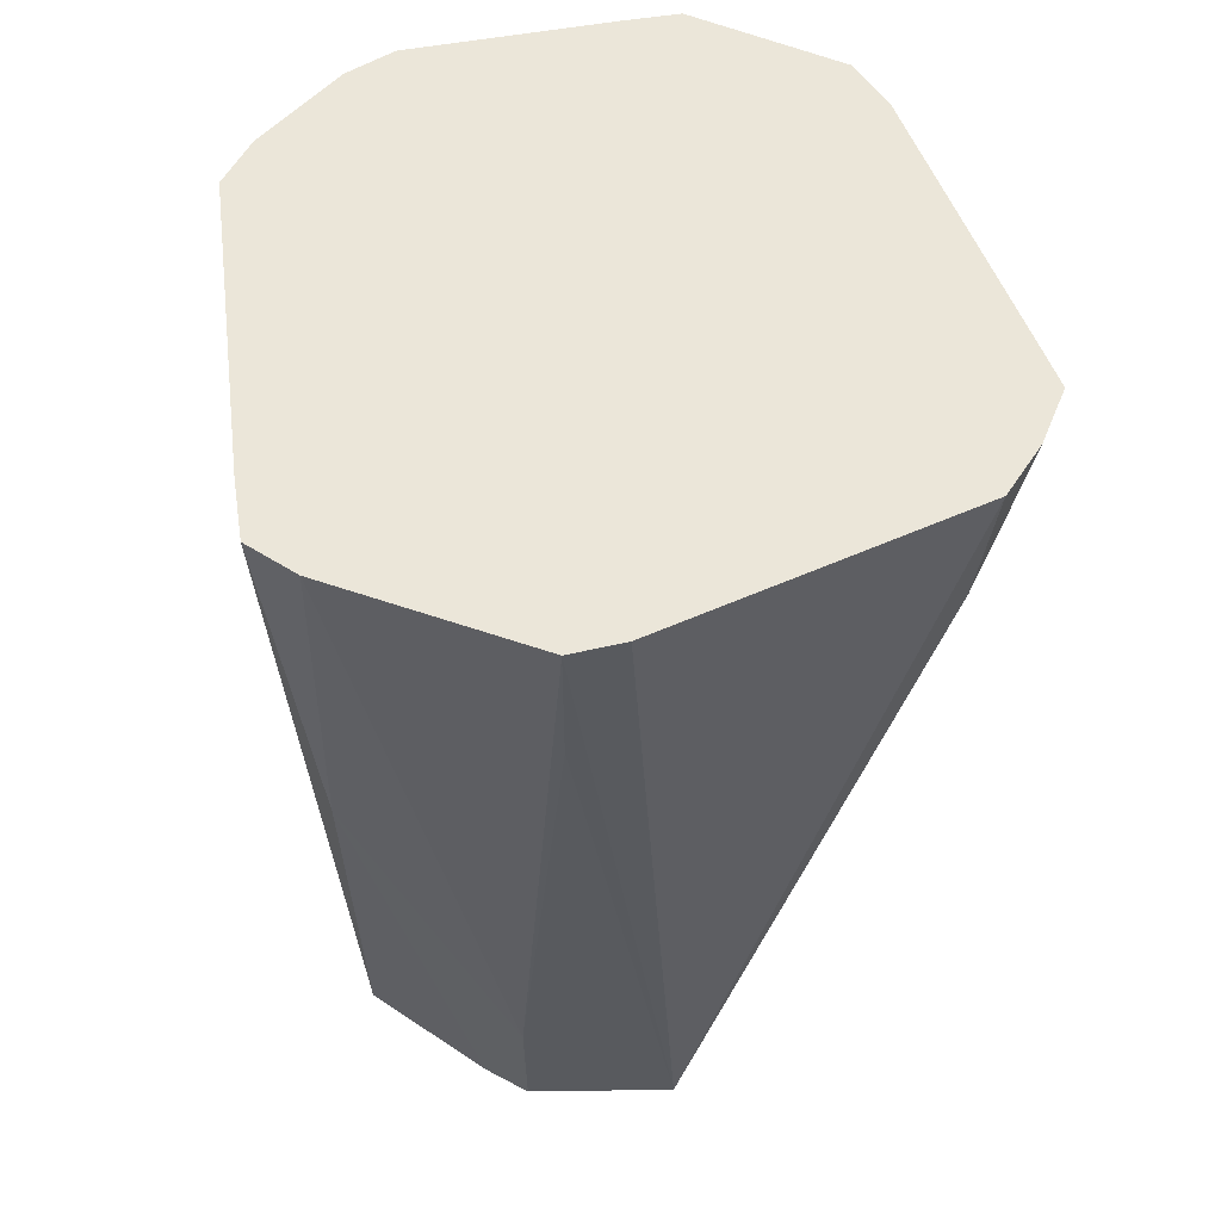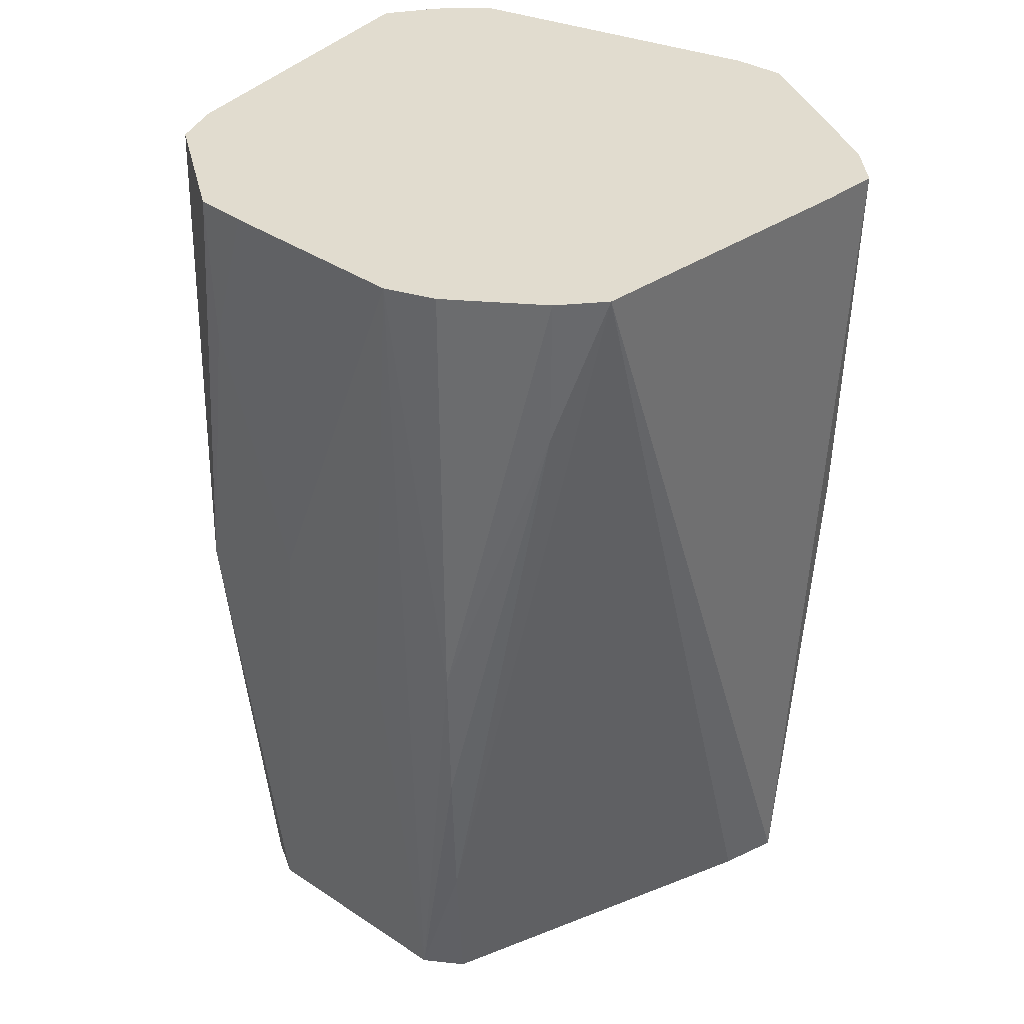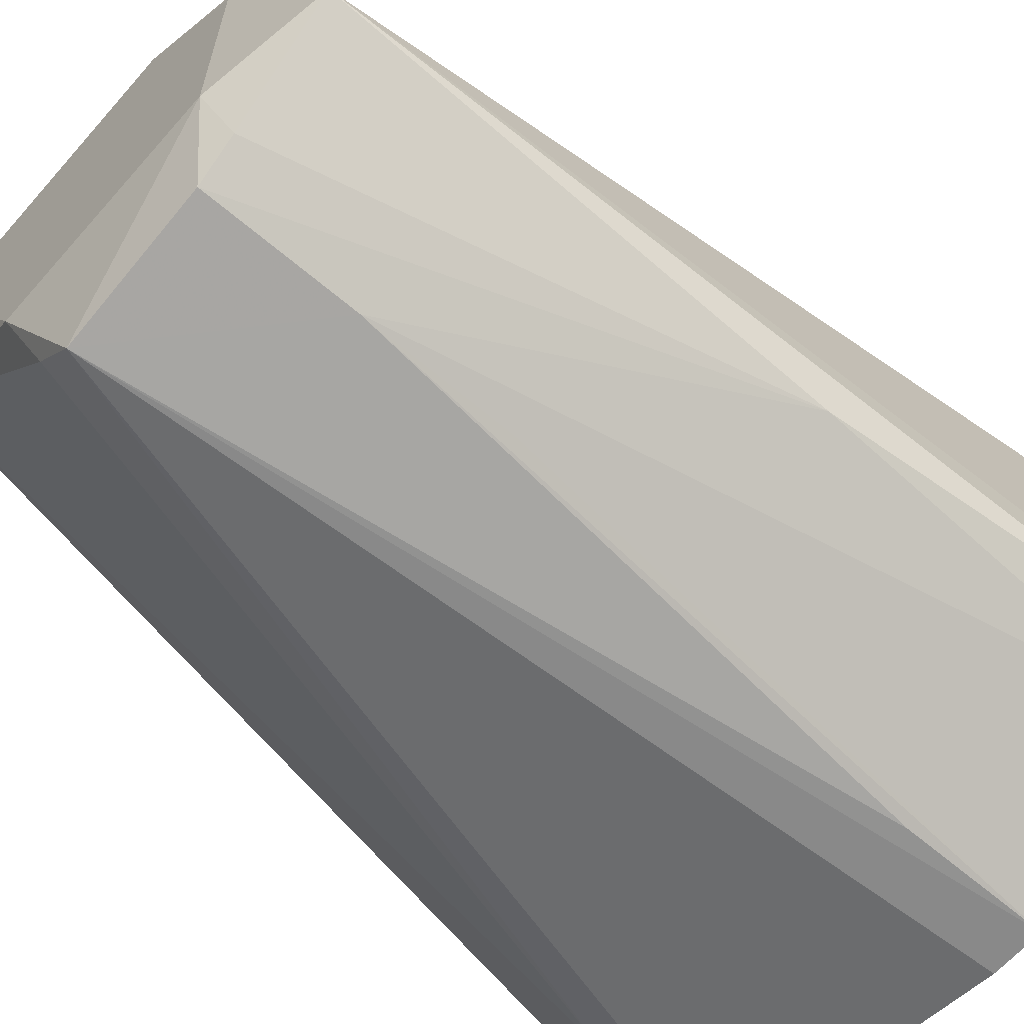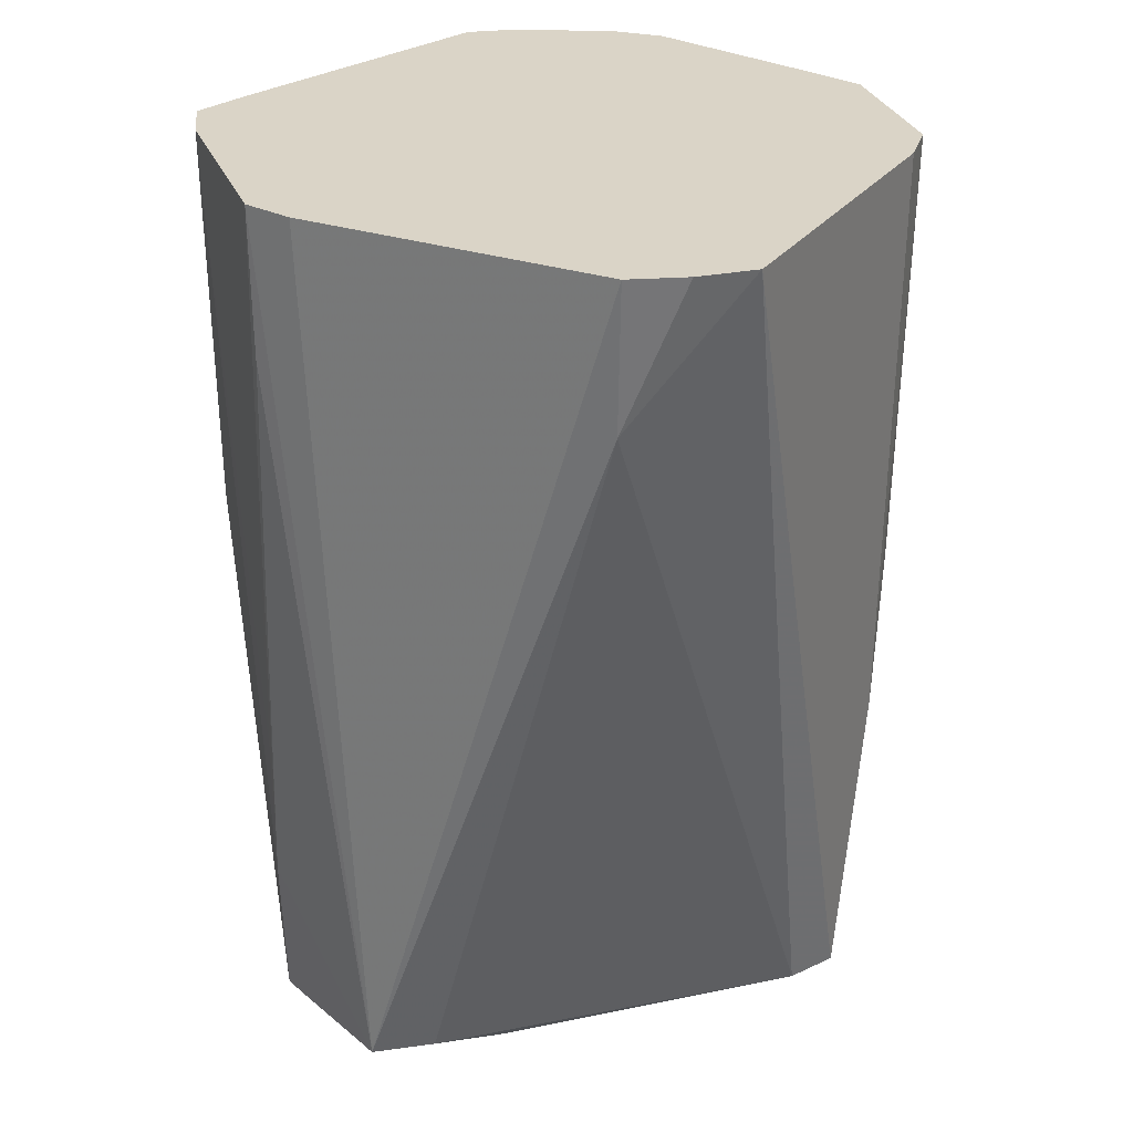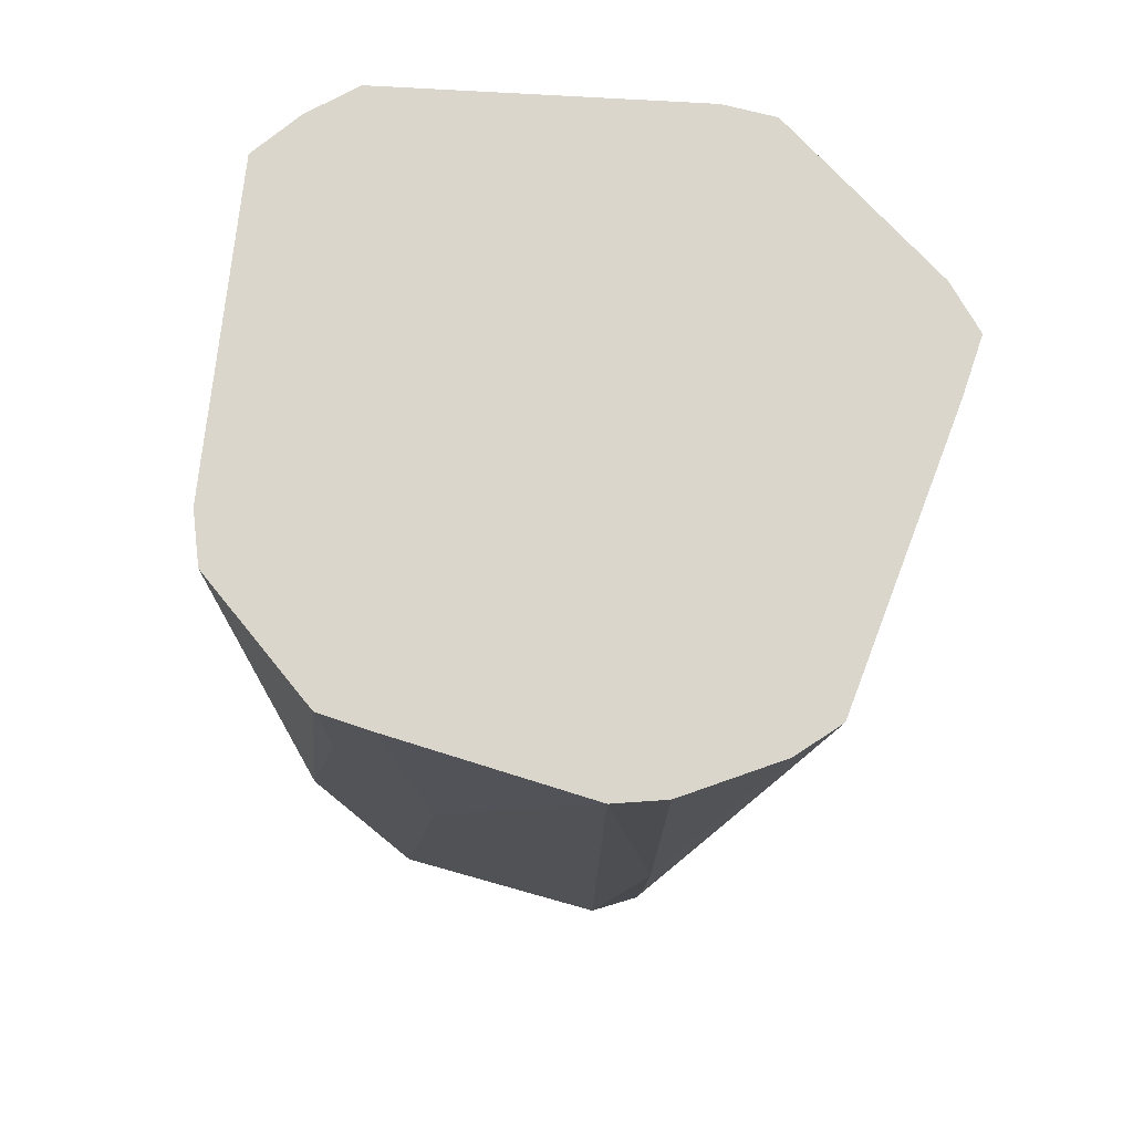
<metadata>
{"format":"obj","ext":"obj","renderer":"f3d","projection":"perspective","resolution":1024,"background":"white","views":[{"elev":57.6,"azim":-13.9,"up":"+Z"},{"elev":34.5,"azim":-140.2,"up":"+Z"},{"elev":-62.9,"azim":-131.1,"up":"+Y"},{"elev":28.9,"azim":37.1,"up":"+Z"},{"elev":73.8,"azim":-166.1,"up":"+Z"}]}
</metadata>
<code>
v -0.003735 -0.1042 -0.1697
v -0.06009 -0.06014 -0.1787
v 0.02003 -0.06014 -0.1787
v 0.02003 -0.06014 -0.1787
v 0.08913 0.0181 -0.1697
v 0.0107 -0.08773 -0.1697
v 0.0107 -0.08773 -0.1697
v -0.003735 -0.1042 -0.1697
v 0.02003 -0.06014 -0.1787
v -0.1099 -0.05072 0.1303
v -0.09708 -0.06442 0.1303
v -0.1082 -0.03054 0.1303
v -0.09708 -0.06442 0.1303
v -0.03842 -0.1033 0.1303
v 0.04663 0.1022 0.1303
v 0.04663 0.1022 0.1303
v -0.03842 -0.1033 0.1303
v 0.0887 0.07055 0.1303
v 0.06009 0.01999 -0.1787
v 0.08913 0.0181 -0.1697
v 0.02003 -0.06014 -0.1787
v 0.08913 0.0181 -0.1697
v 0.06009 0.01999 -0.1787
v 0.09476 0.0354 -0.1697
v 0.09476 0.0354 -0.1697
v 0.06009 0.01999 -0.1787
v 0.06009 0.06005 -0.1787
v 0.1099 -0.05453 0.1303
v 0.08913 0.0181 -0.1697
v 0.09476 0.0354 -0.1697
v 0.09476 0.0354 -0.1697
v 0.09348 0.05293 -0.06966
v 0.1099 -0.05453 0.1303
v 0.0887 0.07055 0.1303
v -0.03842 -0.1033 0.1303
v 0.09504 0.05372 0.1303
v 0.09504 0.05372 0.1303
v 0.09348 0.05293 -0.06966
v 0.0887 0.07055 0.1303
v 0.06346 0.09588 -0.01966
v 0.04663 0.1022 0.1303
v 0.0887 0.07055 0.1303
v -0.1001 -0.06014 -0.002179
v -0.09708 -0.06442 0.1303
v -0.1099 -0.05072 0.1303
v -0.06009 -0.06014 -0.1787
v -0.003735 -0.1042 -0.1697
v -0.05277 -0.09284 -0.1697
v -0.03765 0.1078 0.1303
v -0.05287 0.09982 -0.01966
v -0.05421 0.1025 0.1303
v -0.05421 0.1025 0.1303
v -0.09708 -0.06442 0.1303
v -0.03765 0.1078 0.1303
v -0.04609 0.08652 -0.1697
v -0.09559 0.07013 0.1303
v -0.04924 0.09271 -0.1197
v -0.09708 -0.06442 0.1303
v -0.09559 0.07013 0.1303
v -0.09793 0.05139 0.1303
v -0.03765 0.1078 0.1303
v -0.09708 -0.06442 0.1303
v 0.02886 0.1037 0.1303
v -0.09708 -0.06442 0.1303
v 0.04663 0.1022 0.1303
v 0.02886 0.1037 0.1303
v -0.09767 -0.04447 -0.1697
v -0.06009 0.01999 -0.1787
v -0.06009 -0.06014 -0.1787
v -0.09767 -0.04447 -0.1697
v -0.1001 -0.06014 -0.002179
v -0.1099 -0.05072 0.1303
v -0.1099 -0.05072 0.1303
v -0.1082 -0.03054 0.1303
v -0.09767 -0.04447 -0.1697
v -0.09767 -0.04447 -0.1697
v -0.09793 0.05139 0.1303
v -0.09559 0.07013 0.1303
v 0.02003 -0.06014 -0.1787
v -0.06009 -0.06014 -0.1787
v 0.02003 -0.02008 -0.1787
v 0.02003 -0.02008 -0.1787
v 0.06009 0.01999 -0.1787
v 0.02003 -0.06014 -0.1787
v 0.06009 0.06005 -0.1787
v 0.06009 0.01999 -0.1787
v -0.02003 0.06005 -0.1787
v -0.02003 0.06005 -0.1787
v -0.06009 0.01999 -0.1787
v -0.04609 0.08652 -0.1697
v 0.06009 0.01999 -0.1787
v 0.02003 -0.02008 -0.1787
v -0.02003 0.06005 -0.1787
v 0.1099 -0.05453 0.1303
v 0.09348 0.05293 -0.06966
v 0.1069 -0.03257 0.1303
v 0.09348 0.05293 -0.06966
v 0.09504 0.05372 0.1303
v 0.1069 -0.03257 0.1303
v 0.1069 -0.03257 0.1303
v -0.03842 -0.1033 0.1303
v 0.1099 -0.05453 0.1303
v 0.1069 -0.03257 0.1303
v 0.09504 0.05372 0.1303
v -0.03842 -0.1033 0.1303
v 0.08056 -0.0809 0.08034
v 0.0836 -0.08395 0.1303
v -0.003735 -0.1042 -0.1697
v -0.003735 -0.1042 -0.1697
v 0.0107 -0.08773 -0.1697
v 0.08056 -0.0809 0.08034
v 0.08056 -0.0809 0.08034
v 0.08913 0.0181 -0.1697
v 0.1099 -0.05453 0.1303
v 0.08056 -0.0809 0.08034
v 0.0107 -0.08773 -0.1697
v 0.08913 0.0181 -0.1697
v -0.02066 -0.1035 0.1303
v -0.03842 -0.1033 0.1303
v -0.003735 -0.1042 -0.1697
v 0.0887 0.07055 0.1303
v 0.09348 0.05293 -0.06966
v 0.08675 0.06914 -0.01966
v 0.08675 0.06914 -0.01966
v 0.06346 0.09588 -0.01966
v 0.0887 0.07055 0.1303
v 0.09348 0.05293 -0.06966
v 0.09476 0.0354 -0.1697
v 0.08675 0.06914 -0.01966
v -0.06009 -0.06014 -0.1787
v -0.05277 -0.09284 -0.1697
v -0.06524 -0.08126 -0.1697
v -0.06524 -0.08126 -0.1697
v -0.05277 -0.09284 -0.1697
v -0.1001 -0.06014 -0.002179
v -0.003735 -0.1042 -0.1697
v -0.03842 -0.1033 0.1303
v -0.03833 -0.1031 0.08034
v -0.09708 -0.06442 0.1303
v -0.1001 -0.06014 -0.002179
v -0.05343 -0.09414 -0.1197
v -0.1001 -0.06014 -0.002179
v -0.05277 -0.09284 -0.1697
v -0.05343 -0.09414 -0.1197
v -0.05343 -0.09414 -0.1197
v -0.03833 -0.1031 0.08034
v -0.03842 -0.1033 0.1303
v -0.05343 -0.09414 -0.1197
v -0.05277 -0.09284 -0.1697
v -0.003735 -0.1042 -0.1697
v -0.003735 -0.1042 -0.1697
v -0.03833 -0.1031 0.08034
v -0.05343 -0.09414 -0.1197
v -0.08354 0.0832 0.1303
v -0.05421 0.1025 0.1303
v -0.05287 0.09982 -0.01966
v -0.08354 0.0832 0.1303
v -0.09559 0.07013 0.1303
v -0.09708 -0.06442 0.1303
v -0.09708 -0.06442 0.1303
v -0.05421 0.1025 0.1303
v -0.08354 0.0832 0.1303
v -0.1039 0.003394 0.1303
v -0.1082 -0.03054 0.1303
v -0.09708 -0.06442 0.1303
v -0.1039 0.003394 0.1303
v -0.09767 -0.04447 -0.1697
v -0.1082 -0.03054 0.1303
v 0.04663 0.1022 0.1303
v 0.06346 0.09588 -0.01966
v 0.046 0.101 0.08034
v 0.046 0.101 0.08034
v 0.02886 0.1037 0.1303
v 0.04663 0.1022 0.1303
v -0.06009 0.01999 -0.1787
v -0.09767 -0.04447 -0.1697
v -0.09159 -0.02515 -0.1697
v -0.04609 0.08652 -0.1697
v -0.06009 0.01999 -0.1787
v -0.09159 -0.02515 -0.1697
v -0.09159 -0.02515 -0.1697
v -0.09767 -0.04447 -0.1697
v -0.09559 0.07013 0.1303
v -0.09159 -0.02515 -0.1697
v -0.09559 0.07013 0.1303
v -0.04609 0.08652 -0.1697
v -0.02003 -0.02008 -0.1787
v 0.02003 -0.02008 -0.1787
v -0.06009 -0.06014 -0.1787
v -0.02003 -0.02008 -0.1787
v -0.02003 0.06005 -0.1787
v 0.02003 -0.02008 -0.1787
v 0.06009 0.06005 -0.1787
v 0.04142 0.09201 -0.1697
v 0.0546 0.08368 -0.1697
v 0.0546 0.08368 -0.1697
v 0.09476 0.0354 -0.1697
v 0.06009 0.06005 -0.1787
v 0.0546 0.08368 -0.1697
v 0.08675 0.06914 -0.01966
v 0.09476 0.0354 -0.1697
v 0.06009 0.06005 -0.1787
v -0.02003 0.06005 -0.1787
v -0.0333 0.09438 -0.1697
v -0.0333 0.09438 -0.1697
v 0.04142 0.09201 -0.1697
v 0.06009 0.06005 -0.1787
v -0.0333 0.09438 -0.1697
v -0.02003 0.06005 -0.1787
v -0.04609 0.08652 -0.1697
v -0.04609 0.08652 -0.1697
v -0.04924 0.09271 -0.1197
v -0.0333 0.09438 -0.1697
v -0.0333 0.09438 -0.1697
v -0.05287 0.09982 -0.01966
v -0.03765 0.1078 0.1303
v 0.09807 -0.07057 0.1303
v 0.08056 -0.0809 0.08034
v 0.1099 -0.05453 0.1303
v 0.0836 -0.08395 0.1303
v 0.08056 -0.0809 0.08034
v 0.09807 -0.07057 0.1303
v 0.1099 -0.05453 0.1303
v -0.03842 -0.1033 0.1303
v 0.09807 -0.07057 0.1303
v -0.03842 -0.1033 0.1303
v 0.0836 -0.08395 0.1303
v 0.09807 -0.07057 0.1303
v -0.003735 -0.1003 0.1303
v 0.0836 -0.08395 0.1303
v -0.03842 -0.1033 0.1303
v -0.03842 -0.1033 0.1303
v -0.02066 -0.1035 0.1303
v -0.003735 -0.1003 0.1303
v -0.003735 -0.1042 -0.1697
v 0.0836 -0.08395 0.1303
v -0.003735 -0.1003 0.1303
v -0.003735 -0.1003 0.1303
v -0.02066 -0.1035 0.1303
v -0.003735 -0.1042 -0.1697
v -0.07608 -0.06895 -0.1697
v -0.09767 -0.04447 -0.1697
v -0.06009 -0.06014 -0.1787
v -0.06009 -0.06014 -0.1787
v -0.06524 -0.08126 -0.1697
v -0.07608 -0.06895 -0.1697
v -0.1001 -0.06014 -0.002179
v -0.09767 -0.04447 -0.1697
v -0.07608 -0.06895 -0.1697
v -0.07608 -0.06895 -0.1697
v -0.06524 -0.08126 -0.1697
v -0.1001 -0.06014 -0.002179
v -0.05339 -0.09405 -0.06966
v -0.03842 -0.1033 0.1303
v -0.09708 -0.06442 0.1303
v -0.09708 -0.06442 0.1303
v -0.05343 -0.09414 -0.1197
v -0.05339 -0.09405 -0.06966
v -0.05339 -0.09405 -0.06966
v -0.05343 -0.09414 -0.1197
v -0.03842 -0.1033 0.1303
v -0.08157 0.08122 0.08034
v -0.08354 0.0832 0.1303
v -0.05287 0.09982 -0.01966
v -0.08157 0.08122 0.08034
v -0.04924 0.09271 -0.1197
v -0.09559 0.07013 0.1303
v -0.09559 0.07013 0.1303
v -0.08354 0.0832 0.1303
v -0.08157 0.08122 0.08034
v -0.09793 0.05139 0.1303
v -0.09767 -0.04447 -0.1697
v -0.102 0.01896 0.1303
v -0.09767 -0.04447 -0.1697
v -0.1039 0.003394 0.1303
v -0.102 0.01896 0.1303
v -0.03765 0.1078 0.1303
v 0.02886 0.1037 0.1303
v 0.02003 0.1001 -0.002249
v 0.02886 0.1037 0.1303
v 0.046 0.101 0.08034
v 0.02003 0.1001 -0.002249
v 0.06346 0.09588 -0.01966
v 0.04142 0.09201 -0.1697
v 0.02003 0.1001 -0.002249
v 0.02003 0.1001 -0.002249
v 0.046 0.101 0.08034
v 0.06346 0.09588 -0.01966
v 0.06346 0.09588 -0.01966
v 0.08675 0.06914 -0.01966
v 0.06053 0.09185 -0.06966
v 0.08675 0.06914 -0.01966
v 0.0546 0.08368 -0.1697
v 0.06053 0.09185 -0.06966
v 0.06053 0.09185 -0.06966
v 0.04142 0.09201 -0.1697
v 0.06346 0.09588 -0.01966
v 0.06053 0.09185 -0.06966
v 0.0546 0.08368 -0.1697
v 0.04142 0.09201 -0.1697
v -0.05132 0.09679 -0.06966
v -0.08157 0.08122 0.08034
v -0.05287 0.09982 -0.01966
v -0.04924 0.09271 -0.1197
v -0.08157 0.08122 0.08034
v -0.05132 0.09679 -0.06966
v -0.05287 0.09982 -0.01966
v -0.0333 0.09438 -0.1697
v -0.05132 0.09679 -0.06966
v -0.05132 0.09679 -0.06966
v -0.0333 0.09438 -0.1697
v -0.04924 0.09271 -0.1197
v 0.04142 0.09201 -0.1697
v -0.0333 0.09438 -0.1697
v -0.02003 0.1001 -0.03243
v -0.02003 0.1001 -0.03243
v 0.02003 0.1001 -0.002249
v 0.04142 0.09201 -0.1697
v -0.02003 0.1001 -0.03243
v -0.0333 0.09438 -0.1697
v -0.03765 0.1078 0.1303
v -0.03765 0.1078 0.1303
v 0.02003 0.1001 -0.002249
v -0.02003 0.1001 -0.03243
v -0.06009 0.01999 -0.1787
v -0.02003 0.06005 -0.1787
v -0.02003 -0.02008 -0.1787
v -0.06009 -0.06014 -0.1787
v -0.06009 0.01999 -0.1787
v -0.02003 -0.02008 -0.1787
v -0.102 0.01896 0.1303
v -0.1039 0.003394 0.1303
v -0.09708 -0.06442 0.1303
v -0.09708 -0.06442 0.1303
v -0.09793 0.05139 0.1303
v -0.102 0.01896 0.1303
f 1 2 3
f 4 5 6
f 7 8 9
f 10 11 12
f 13 14 15
f 16 17 18
f 19 20 21
f 22 23 24
f 25 26 27
f 28 29 30
f 31 32 33
f 34 35 36
f 37 38 39
f 40 41 42
f 43 44 45
f 46 47 48
f 49 50 51
f 52 53 54
f 55 56 57
f 58 59 60
f 61 62 63
f 64 65 66
f 67 68 69
f 70 71 72
f 73 74 75
f 76 77 78
f 79 80 81
f 82 83 84
f 85 86 87
f 88 89 90
f 91 92 93
f 94 95 96
f 97 98 99
f 100 101 102
f 103 104 105
f 106 107 108
f 109 110 111
f 112 113 114
f 115 116 117
f 118 119 120
f 121 122 123
f 124 125 126
f 127 128 129
f 130 131 132
f 133 134 135
f 136 137 138
f 139 140 141
f 142 143 144
f 145 146 147
f 148 149 150
f 151 152 153
f 154 155 156
f 157 158 159
f 160 161 162
f 163 164 165
f 166 167 168
f 169 170 171
f 172 173 174
f 175 176 177
f 178 179 180
f 181 182 183
f 184 185 186
f 187 188 189
f 190 191 192
f 193 194 195
f 196 197 198
f 199 200 201
f 202 203 204
f 205 206 207
f 208 209 210
f 211 212 213
f 214 215 216
f 217 218 219
f 220 221 222
f 223 224 225
f 226 227 228
f 229 230 231
f 232 233 234
f 235 236 237
f 238 239 240
f 241 242 243
f 244 245 246
f 247 248 249
f 250 251 252
f 253 254 255
f 256 257 258
f 259 260 261
f 262 263 264
f 265 266 267
f 268 269 270
f 271 272 273
f 274 275 276
f 277 278 279
f 280 281 282
f 283 284 285
f 286 287 288
f 289 290 291
f 292 293 294
f 295 296 297
f 298 299 300
f 301 302 303
f 304 305 306
f 307 308 309
f 310 311 312
f 313 314 315
f 316 317 318
f 319 320 321
f 322 323 324
f 325 326 327
f 328 329 330
f 331 332 333
f 334 335 336

</code>
